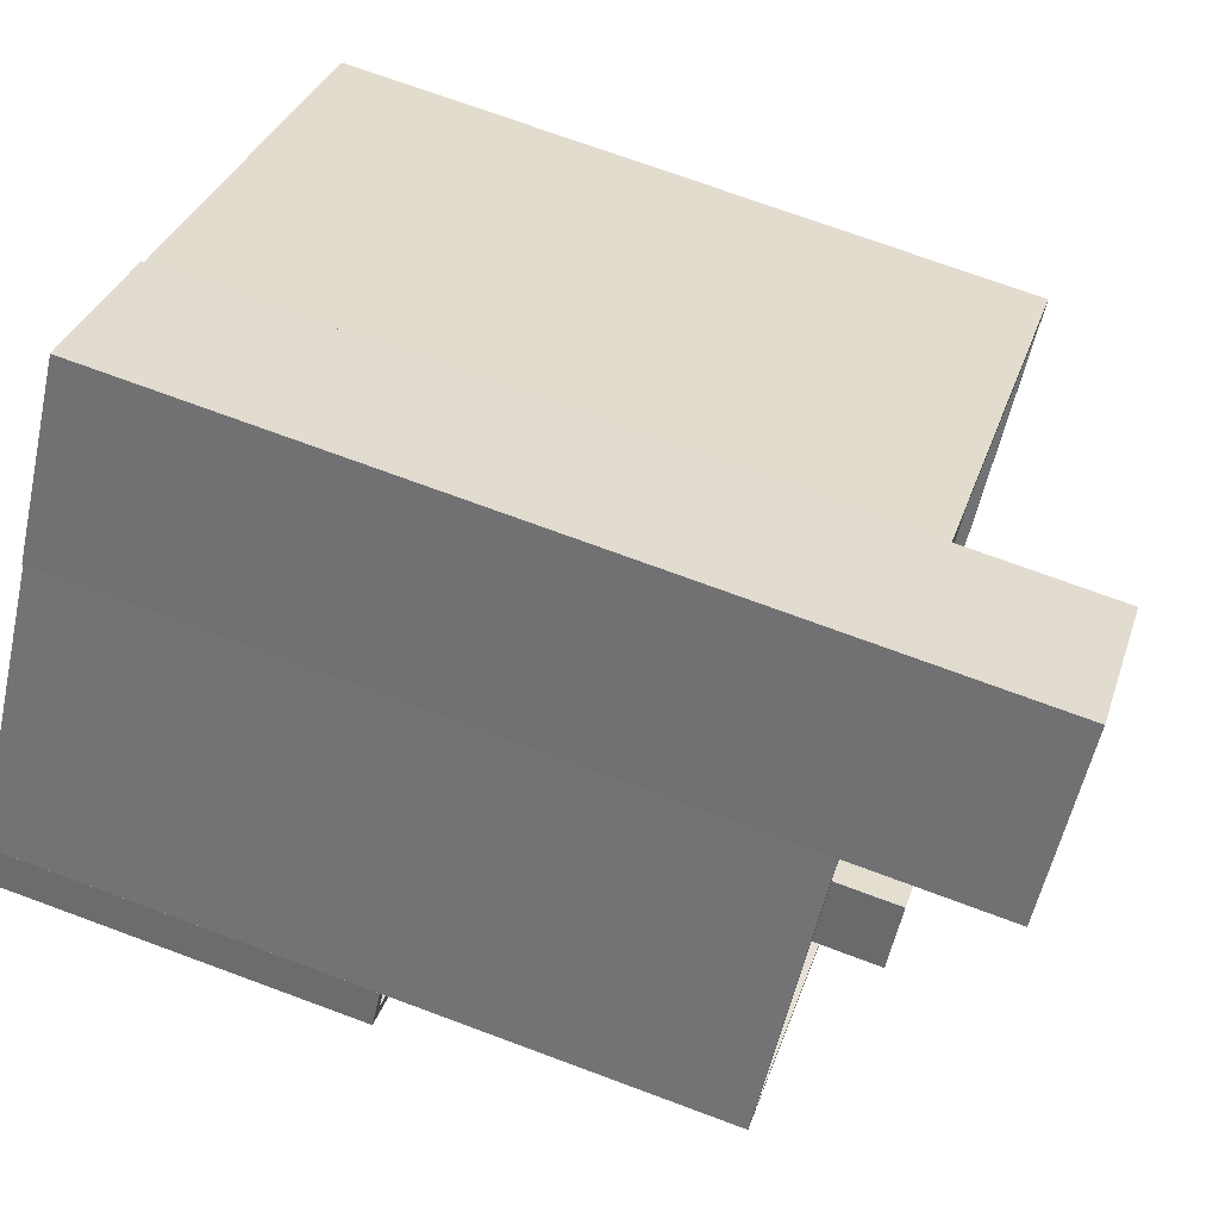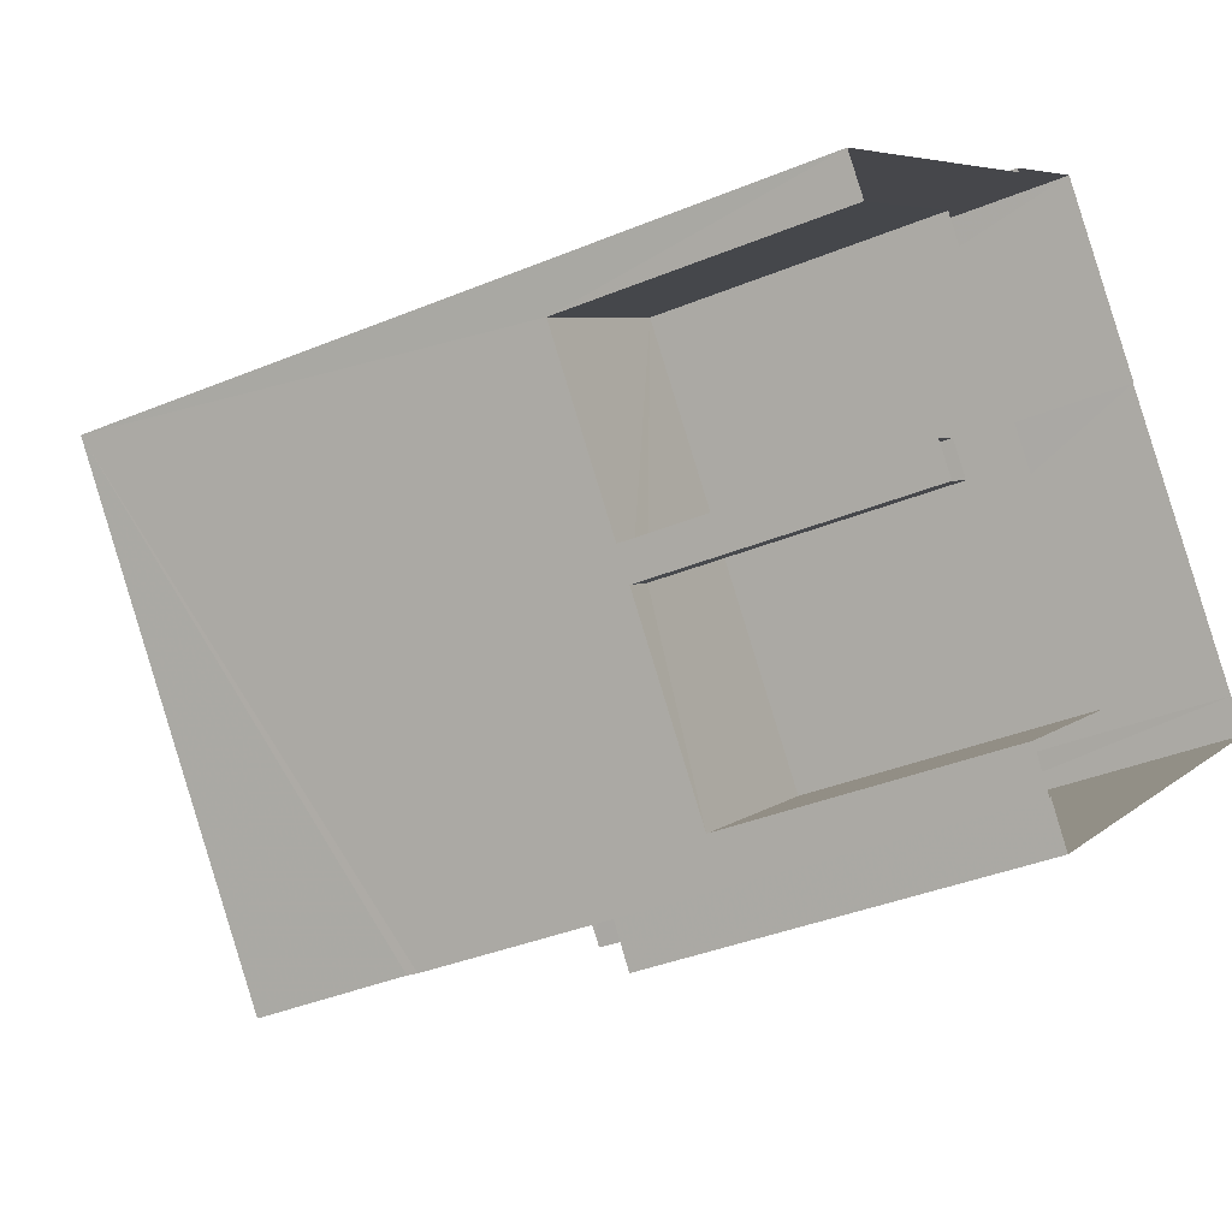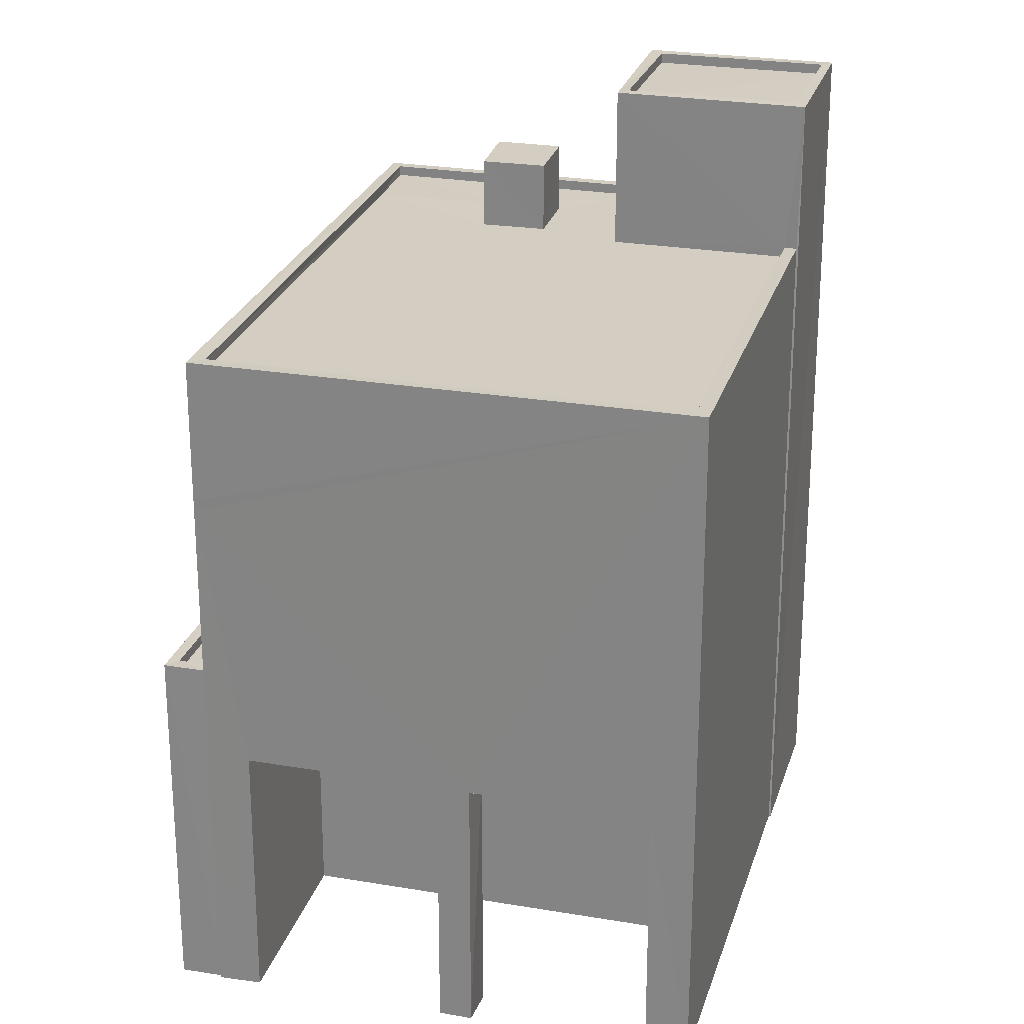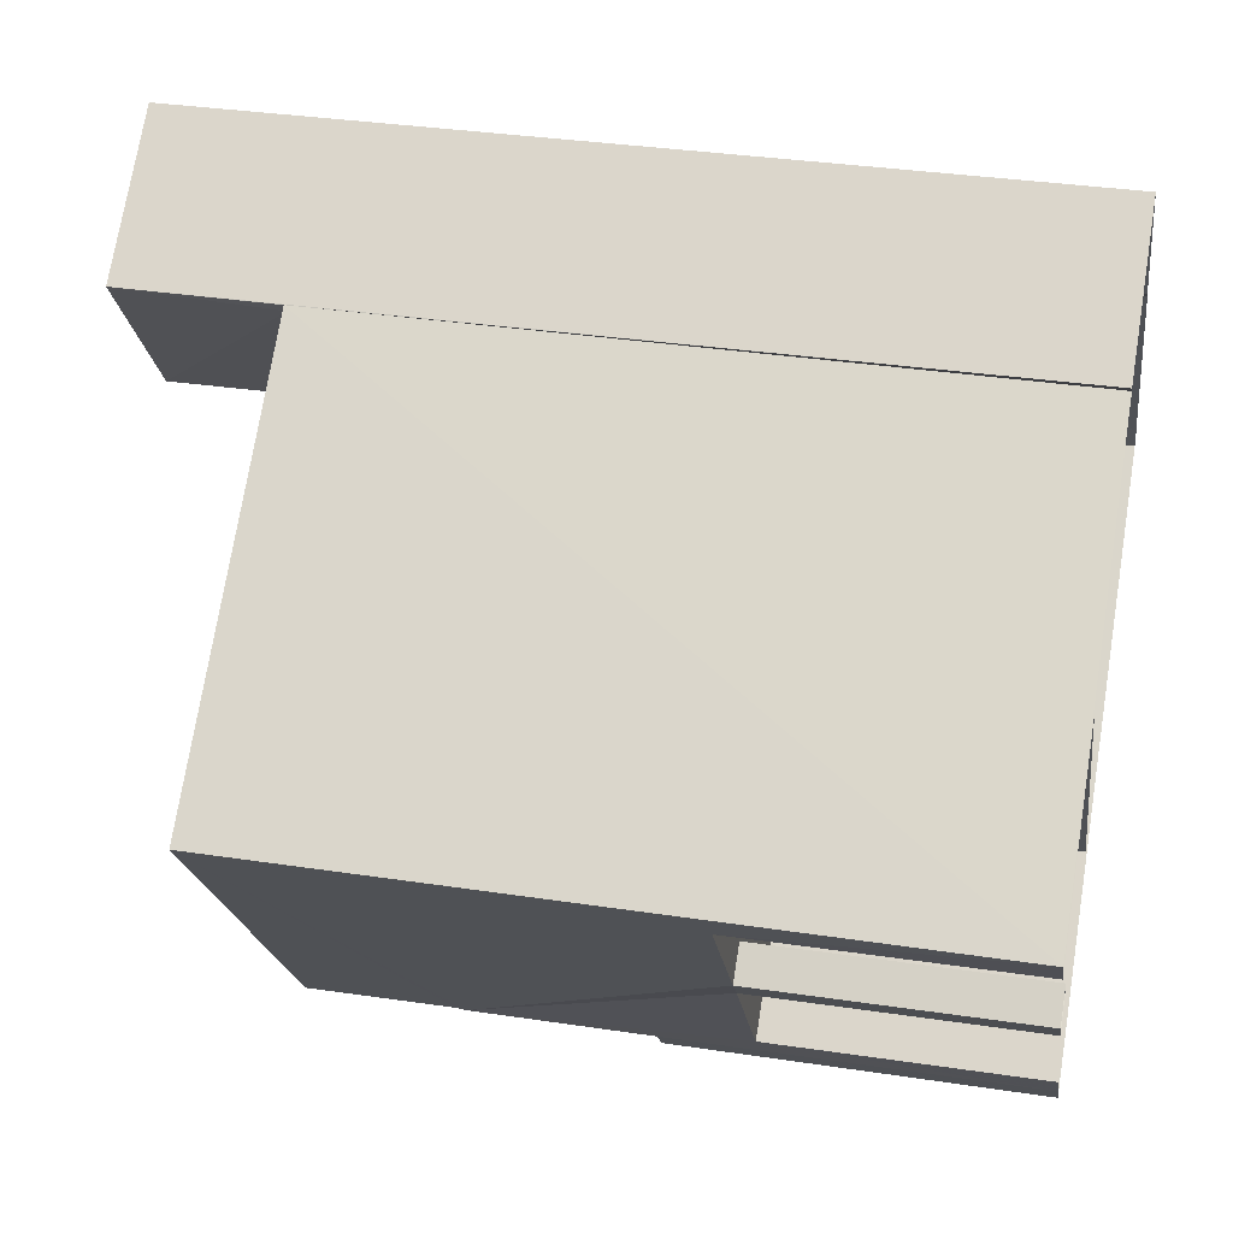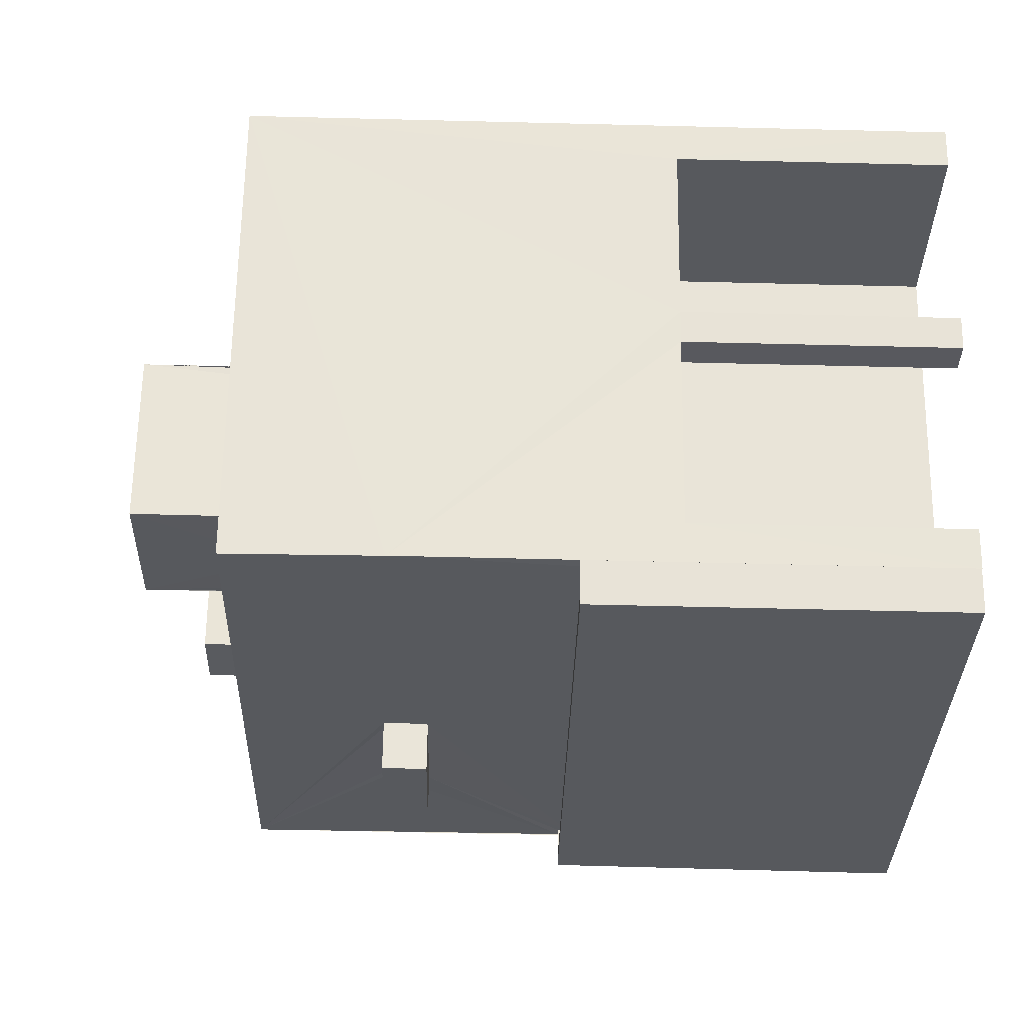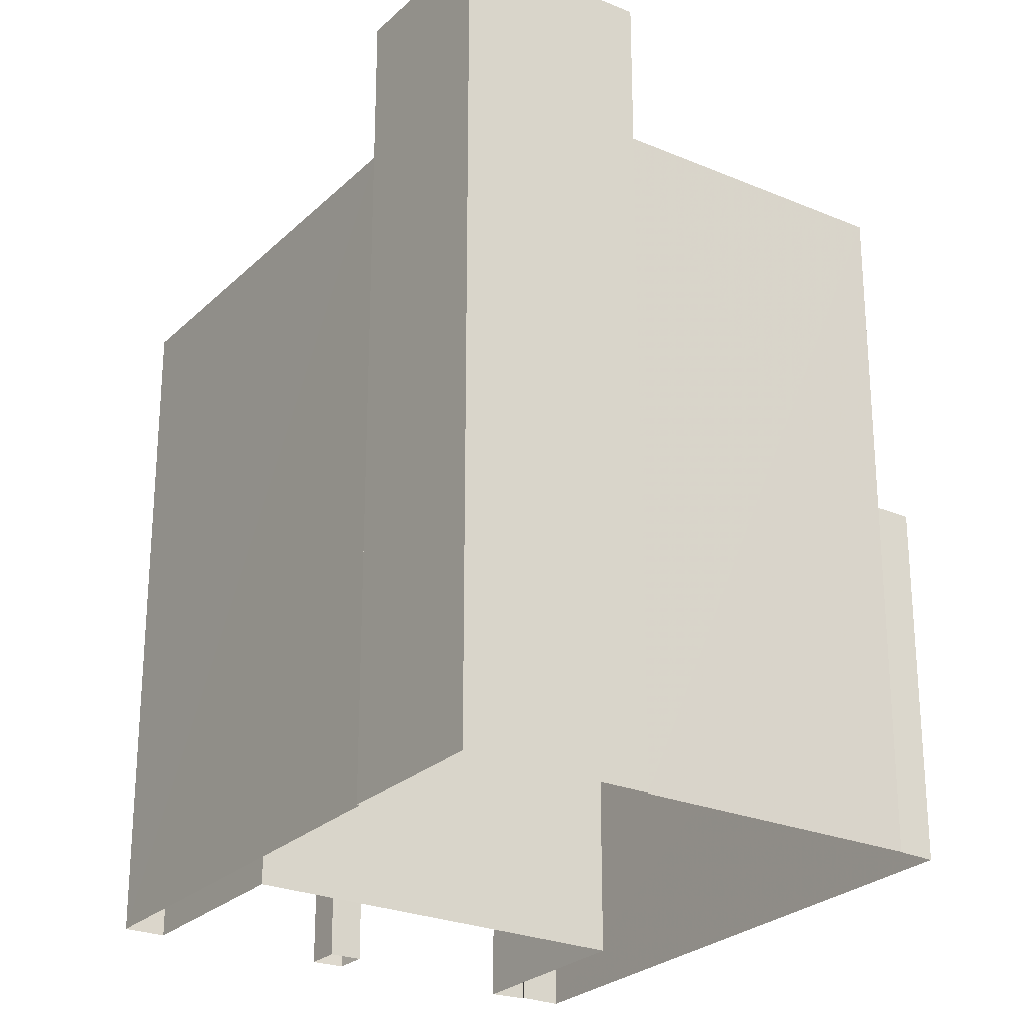
<metadata>
{"format":"obj","ext":"obj","renderer":"f3d","projection":"perspective","resolution":1024,"background":"white","views":[{"elev":70.3,"azim":-69.4,"up":"+Y"},{"elev":-35.5,"azim":119.0,"up":"+Y"},{"elev":25.1,"azim":68.0,"up":"+Z"},{"elev":34.0,"azim":101.6,"up":"+Y"},{"elev":-67.0,"azim":88.8,"up":"+Y"},{"elev":-25.5,"azim":-161.4,"up":"+Z"}]}
</metadata>
<code>
v 1.196e+05 7.865e+05 23.25
v 1.196e+05 7.865e+05 23.25
v 1.196e+05 7.865e+05 23.25
v 1.196e+05 7.865e+05 23.25
v 1.196e+05 7.866e+05 23.26
v 1.196e+05 7.866e+05 23.26
v 1.196e+05 7.866e+05 23.26
v 1.196e+05 7.866e+05 23.26
v 1.196e+05 7.866e+05 23.26
v 1.196e+05 7.866e+05 23.27
v 1.196e+05 7.866e+05 23.27
v 1.196e+05 7.866e+05 23.27
v 1.196e+05 7.865e+05 23.26
v 1.196e+05 7.865e+05 23.26
v 1.196e+05 7.866e+05 23.25
v 1.196e+05 7.866e+05 23.26
v 1.196e+05 7.866e+05 23.25
v 1.196e+05 7.865e+05 23.26
v 1.196e+05 7.865e+05 23.26
v 1.196e+05 7.865e+05 23.25
v 1.196e+05 7.866e+05 35.65
v 1.196e+05 7.865e+05 35.65
v 1.196e+05 7.866e+05 35.65
v 1.196e+05 7.865e+05 35.65
v 1.196e+05 7.866e+05 29.83
v 1.196e+05 7.865e+05 29.84
v 1.196e+05 7.865e+05 29.84
v 1.196e+05 7.865e+05 29.84
v 1.196e+05 7.865e+05 29.84
v 1.196e+05 7.865e+05 29.84
v 1.196e+05 7.866e+05 29.84
v 1.196e+05 7.865e+05 29.84
v 1.196e+05 7.866e+05 31.94
v 1.196e+05 7.866e+05 31.94
v 1.196e+05 7.865e+05 31.93
v 1.196e+05 7.865e+05 31.93
v 1.196e+05 7.866e+05 32.19
v 1.196e+05 7.866e+05 32.19
v 1.196e+05 7.866e+05 32.19
v 1.196e+05 7.866e+05 32.19
v 1.196e+05 7.865e+05 32.18
v 1.196e+05 7.865e+05 32.18
v 1.196e+05 7.865e+05 32.18
v 1.196e+05 7.865e+05 32.18
v 1.196e+05 7.866e+05 40.01
v 1.196e+05 7.866e+05 40.01
v 1.196e+05 7.866e+05 40.01
v 1.196e+05 7.866e+05 40.01
v 1.196e+05 7.866e+05 40.01
v 1.196e+05 7.866e+05 40.01
v 1.196e+05 7.866e+05 40.01
v 1.196e+05 7.866e+05 40.01
v 1.196e+05 7.866e+05 40.01
v 1.196e+05 7.866e+05 40
v 1.196e+05 7.865e+05 40
v 1.196e+05 7.866e+05 40.01
v 1.196e+05 7.865e+05 40.25
v 1.196e+05 7.866e+05 40.25
v 1.196e+05 7.865e+05 40.25
v 1.196e+05 7.866e+05 40.25
v 1.196e+05 7.866e+05 40.26
v 1.196e+05 7.866e+05 40.26
v 1.196e+05 7.866e+05 40.26
v 1.196e+05 7.866e+05 40.26
v 1.196e+05 7.866e+05 40.26
v 1.196e+05 7.866e+05 40.26
v 1.196e+05 7.866e+05 36.5
v 1.196e+05 7.866e+05 36.5
v 1.196e+05 7.865e+05 36.5
v 1.196e+05 7.865e+05 36.5
v 1.196e+05 7.866e+05 36.75
v 1.196e+05 7.866e+05 36.75
v 1.196e+05 7.866e+05 36.75
v 1.196e+05 7.866e+05 36.75
v 1.196e+05 7.865e+05 36.75
v 1.196e+05 7.865e+05 36.75
v 1.196e+05 7.865e+05 36.75
v 1.196e+05 7.865e+05 36.75
v 1.196e+05 7.866e+05 41.75
v 1.196e+05 7.866e+05 41.75
v 1.196e+05 7.866e+05 41.75
v 1.196e+05 7.866e+05 41.75
v 1.196e+05 7.866e+05 43.76
v 1.196e+05 7.866e+05 43.76
v 1.196e+05 7.866e+05 43.77
v 1.196e+05 7.866e+05 43.76
v 1.196e+05 7.866e+05 44.02
v 1.196e+05 7.866e+05 44.01
v 1.196e+05 7.866e+05 44.02
v 1.196e+05 7.866e+05 44.01
v 1.196e+05 7.866e+05 44.01
v 1.196e+05 7.866e+05 44.01
v 1.196e+05 7.866e+05 44.01
v 1.196e+05 7.866e+05 44.01
v 1.196e+05 7.865e+05 36.5
v 1.196e+05 7.865e+05 36.75
v 1.196e+05 7.865e+05 36.5
f 1 2 3
f 4 1 3
f 5 6 7
f 7 8 9
f 10 11 5
f 12 10 13
f 12 13 14
f 15 16 17
f 16 9 17
f 18 19 20
f 14 13 19
f 13 9 16
f 19 13 20
f 5 7 9
f 10 5 13
f 13 5 9
f 21 22 23
f 21 24 22
f 25 26 27
f 28 29 30
f 27 30 31
f 25 27 31
f 30 29 32
f 31 30 32
f 33 34 35
f 36 33 35
f 37 38 39
f 38 40 39
f 41 42 43
f 42 40 44
f 39 40 42
f 43 42 44
f 45 46 47
f 48 45 49
f 46 50 47
f 45 47 49
f 51 50 52
f 53 51 54
f 54 51 55
f 45 48 56
f 56 48 55
f 50 46 52
f 51 52 56
f 51 56 55
f 57 58 59
f 60 58 61
f 62 57 63
f 64 62 63
f 60 61 65
f 66 64 63
f 59 58 60
f 63 57 59
f 67 68 69
f 70 67 69
f 71 72 73
f 72 74 73
f 75 76 77
f 76 74 78
f 73 74 76
f 77 76 78
f 79 80 81
f 79 82 80
f 83 84 85
f 83 86 84
f 87 88 89
f 87 90 88
f 89 91 87
f 92 88 93
f 92 94 91
f 93 88 90
f 87 91 94
f 94 92 93
f 36 35 42
f 41 36 42
f 39 35 34
f 39 42 35
f 33 39 34
f 33 37 39
f 14 40 12
f 14 44 40
f 10 12 40
f 38 10 40
f 19 44 14
f 19 43 44
f 18 95 43
f 19 18 43
f 77 96 57
f 77 57 62
f 10 38 11
f 11 38 62
f 33 36 24
f 97 24 95
f 37 33 21
f 38 37 21
f 75 77 62
f 43 95 41
f 24 36 41
f 71 70 75
f 21 33 24
f 71 67 70
f 38 21 72
f 72 71 62
f 38 72 62
f 24 41 95
f 71 75 62
f 62 5 11
f 62 64 5
f 61 58 17
f 9 61 17
f 25 17 58
f 58 57 96
f 25 15 17
f 29 18 20
f 95 18 29
f 28 4 26
f 28 1 4
f 95 58 96
f 26 25 58
f 95 29 28
f 95 28 26
f 95 26 58
f 77 95 96
f 77 97 95
f 59 54 55
f 59 60 54
f 49 63 48
f 48 59 55
f 48 63 59
f 47 63 49
f 47 66 63
f 65 54 60
f 65 53 54
f 70 69 76
f 75 70 76
f 73 69 68
f 73 76 69
f 67 73 68
f 67 71 73
f 22 97 78
f 78 97 77
f 24 97 22
f 22 74 23
f 22 78 74
f 21 23 74
f 72 21 74
f 52 81 80
f 52 46 81
f 82 52 80
f 82 56 52
f 79 45 56
f 82 79 56
f 46 45 79
f 81 46 79
f 87 83 85
f 87 94 83
f 87 85 84
f 90 87 84
f 90 84 86
f 93 90 86
f 94 86 83
f 94 93 86
f 89 7 6
f 89 88 7
f 88 92 8
f 7 88 8
f 65 91 51
f 91 65 92
f 92 61 8
f 51 53 65
f 8 61 9
f 65 61 92
f 64 6 5
f 6 64 89
f 50 51 91
f 50 91 89
f 47 50 66
f 66 89 64
f 50 89 66
f 32 13 16
f 31 32 16
f 15 31 16
f 15 25 31
f 32 20 13
f 32 29 20
f 4 3 27
f 26 4 27
f 3 2 30
f 27 3 30
f 1 30 2
f 1 28 30

</code>
